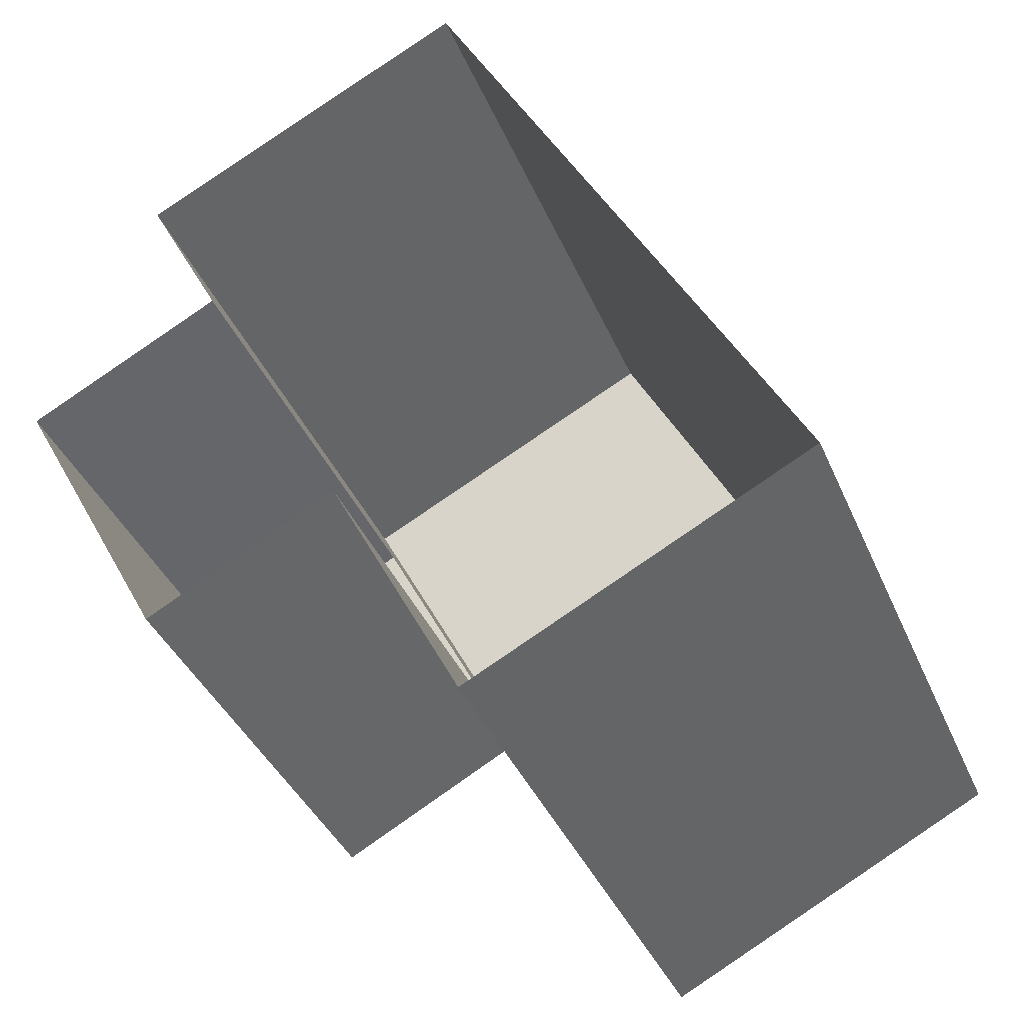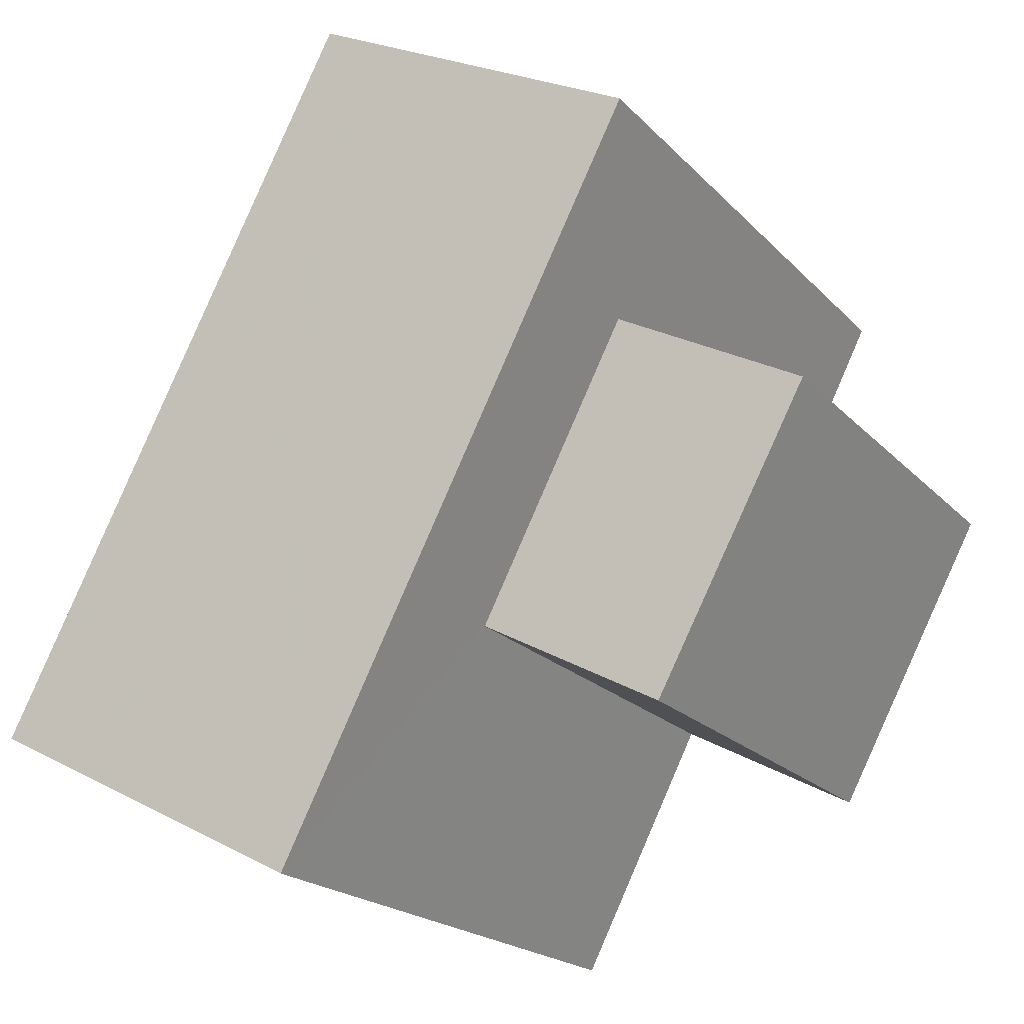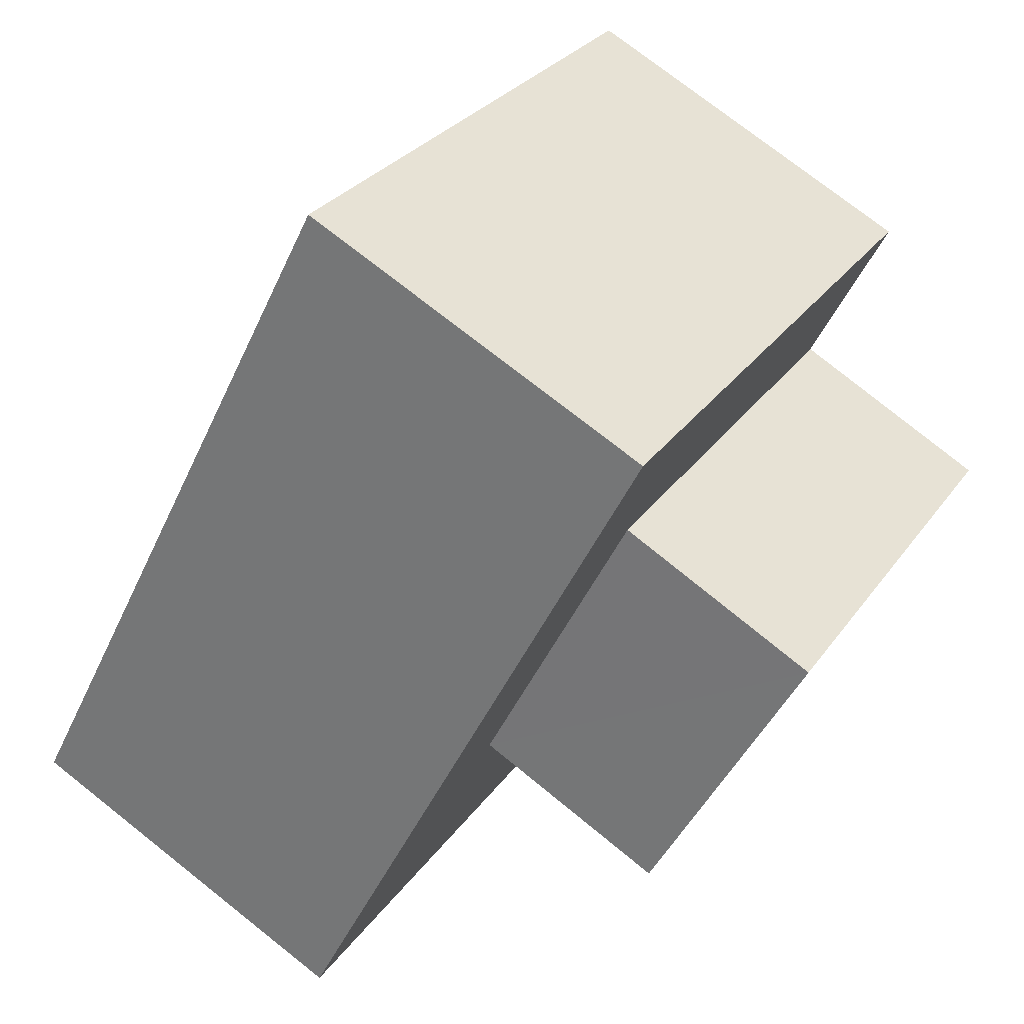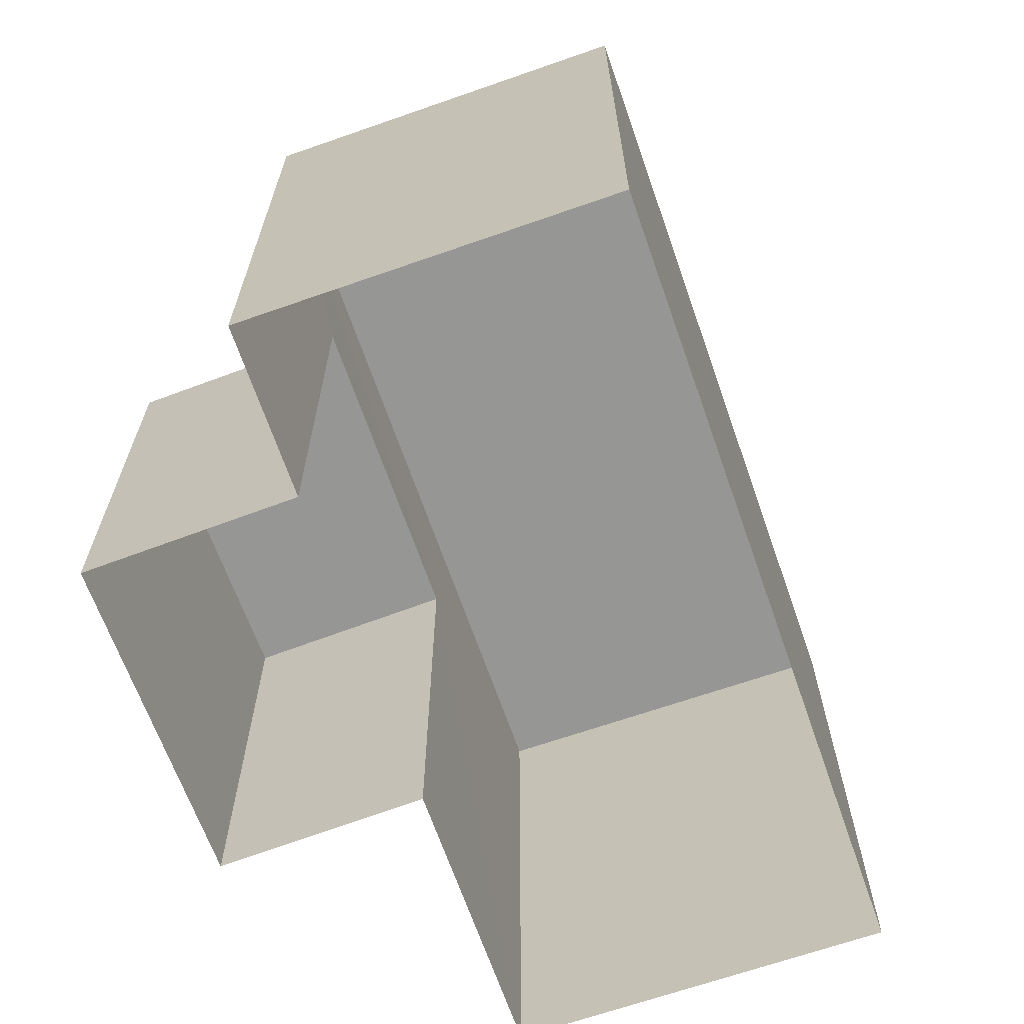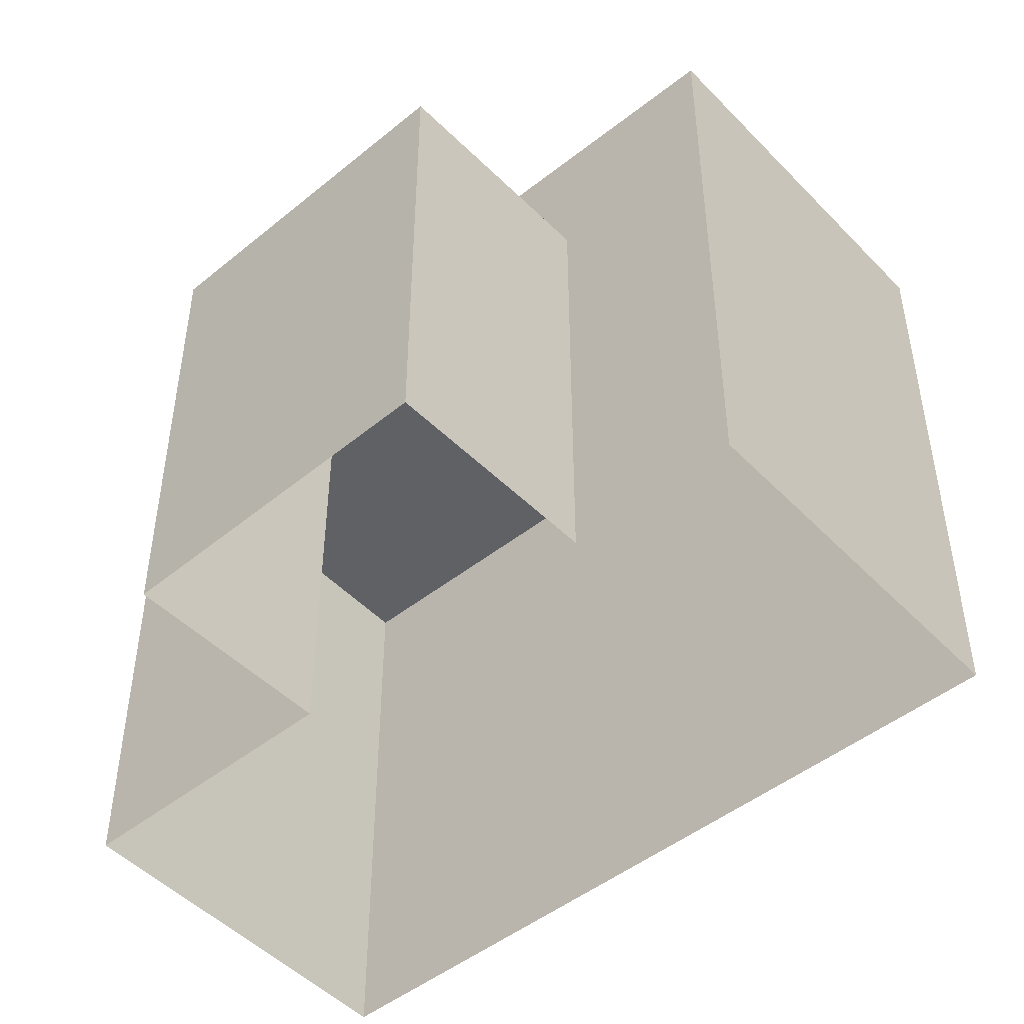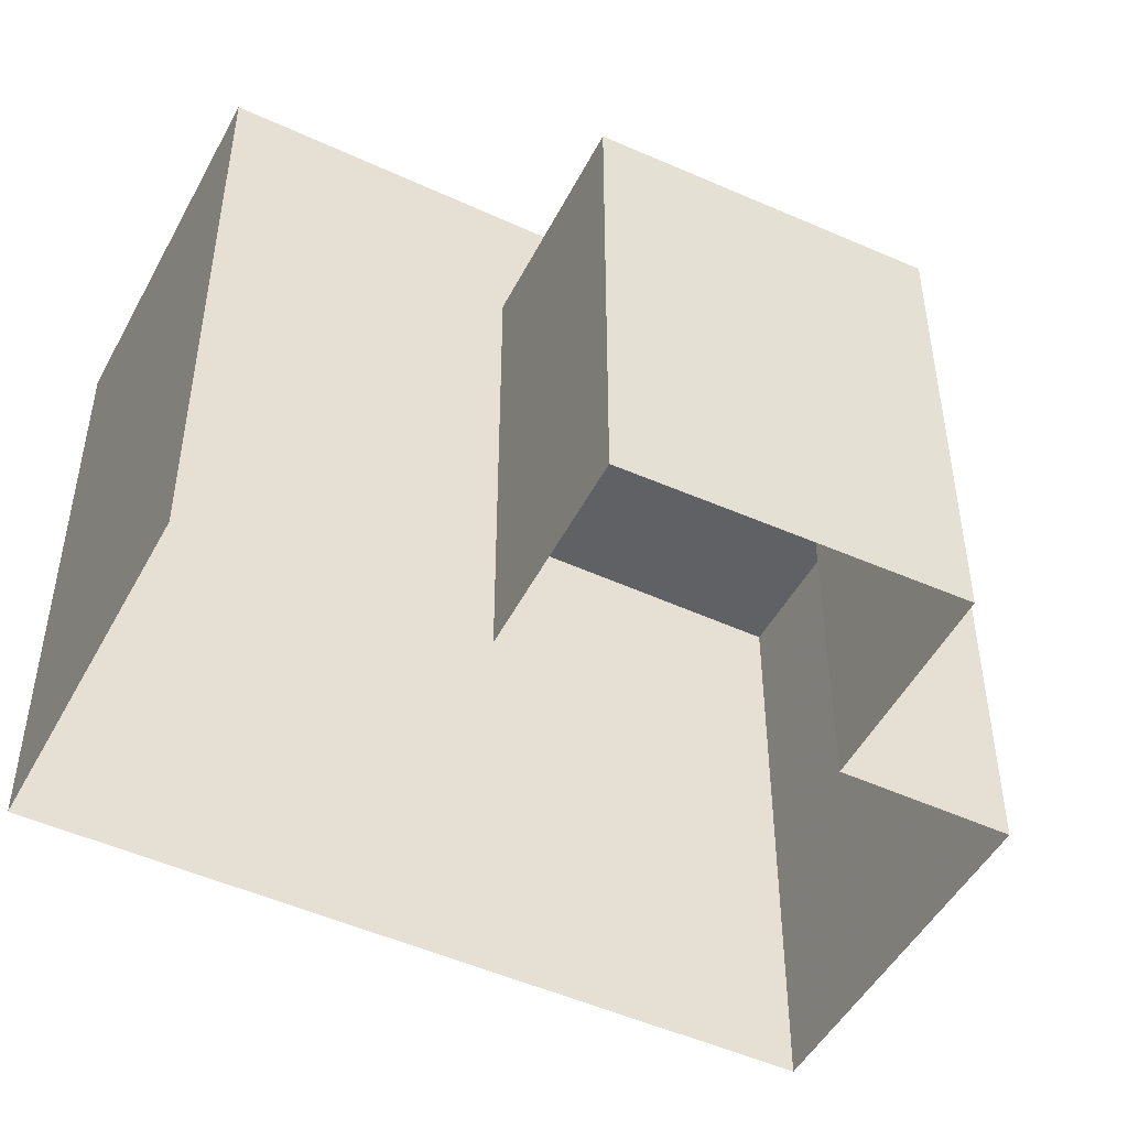
<metadata>
{"format":"obj","ext":"obj","renderer":"f3d","projection":"perspective","resolution":1024,"background":"white","views":[{"elev":-38.5,"azim":-158.7,"up":"+Y"},{"elev":-20.2,"azim":29.5,"up":"+Y"},{"elev":28.6,"azim":28.0,"up":"+Y"},{"elev":-67.7,"azim":172.1,"up":"+Z"},{"elev":-48.5,"azim":104.2,"up":"+Z"},{"elev":-48.5,"azim":35.6,"up":"+Z"}]}
</metadata>
<code>
v -2.241e+05 -1.276e+05 16.16
v -2.241e+05 -1.276e+05 16.16
v -2.241e+05 -1.275e+05 16.16
v -2.241e+05 -1.276e+05 16.16
v -2.241e+05 -1.276e+05 16.16
v -2.241e+05 -1.276e+05 16.16
v -2.241e+05 -1.276e+05 16.16
v -2.241e+05 -1.276e+05 16.16
v -2.241e+05 -1.276e+05 24.07
v -2.241e+05 -1.276e+05 24.07
v -2.241e+05 -1.276e+05 24.07
v -2.241e+05 -1.276e+05 24.07
v -2.241e+05 -1.275e+05 26.51
v -2.241e+05 -1.276e+05 26.51
v -2.241e+05 -1.276e+05 26.51
v -2.241e+05 -1.276e+05 26.51
f 1 2 3
f 4 3 5
f 4 5 6
f 5 2 7
f 5 7 8
f 3 2 5
f 9 10 11
f 12 9 11
f 13 14 15
f 16 13 15
f 14 3 4
f 14 13 3
f 2 11 7
f 2 12 11
f 9 6 5
f 6 9 15
f 2 1 12
f 16 15 9
f 1 16 12
f 16 9 12
f 5 8 10
f 9 5 10
f 11 8 7
f 11 10 8
f 13 1 3
f 13 16 1
f 14 4 6
f 15 14 6

</code>
